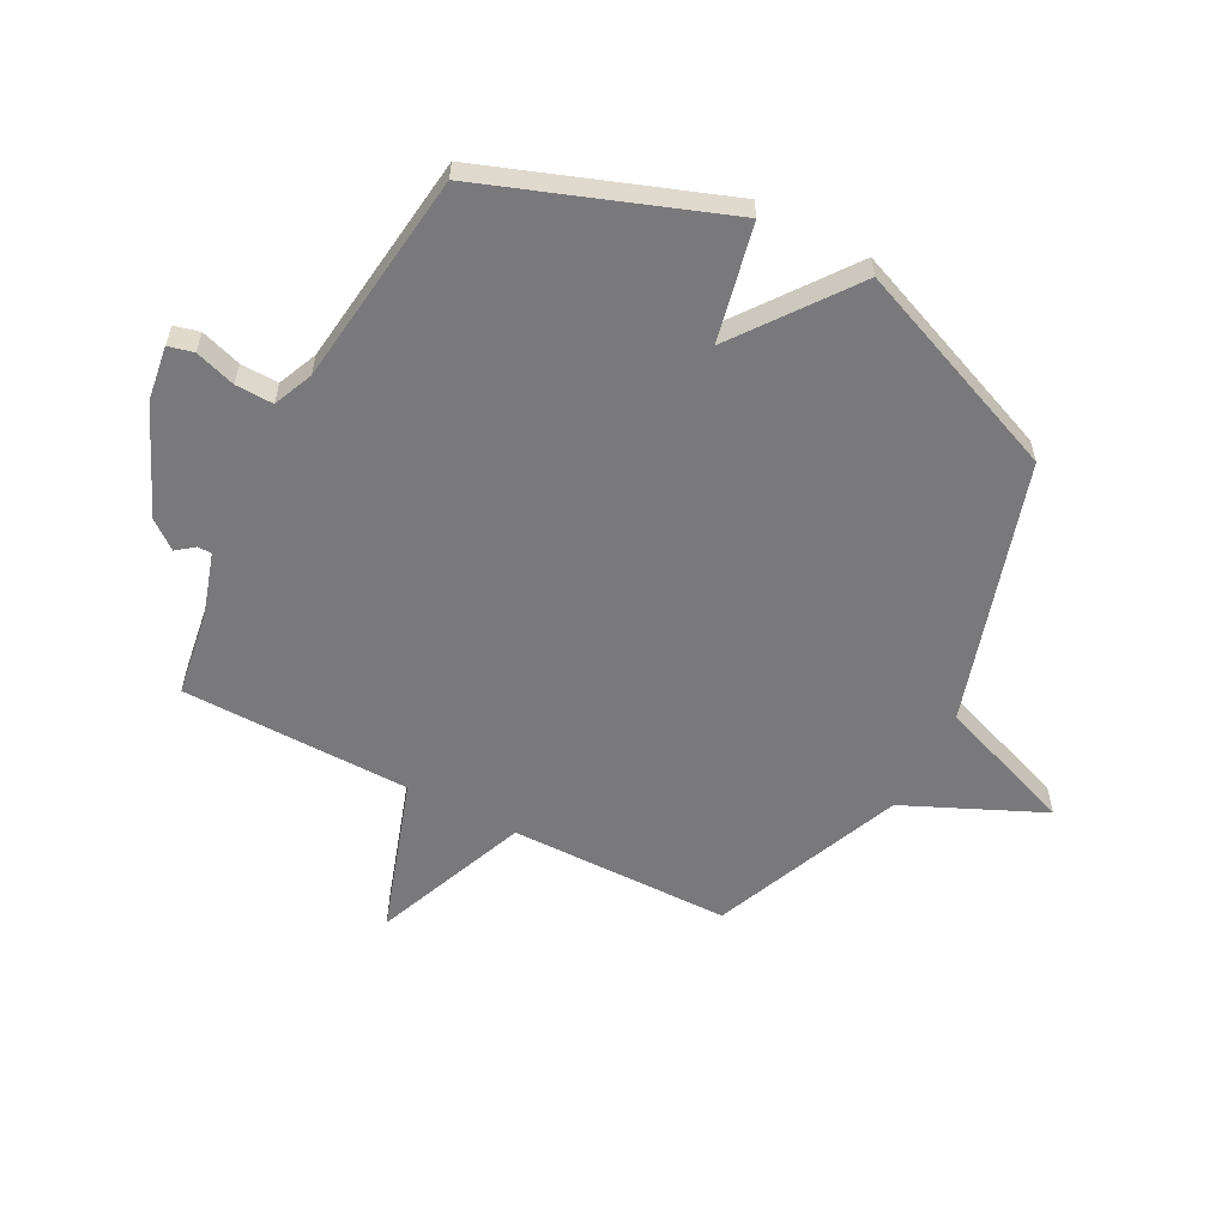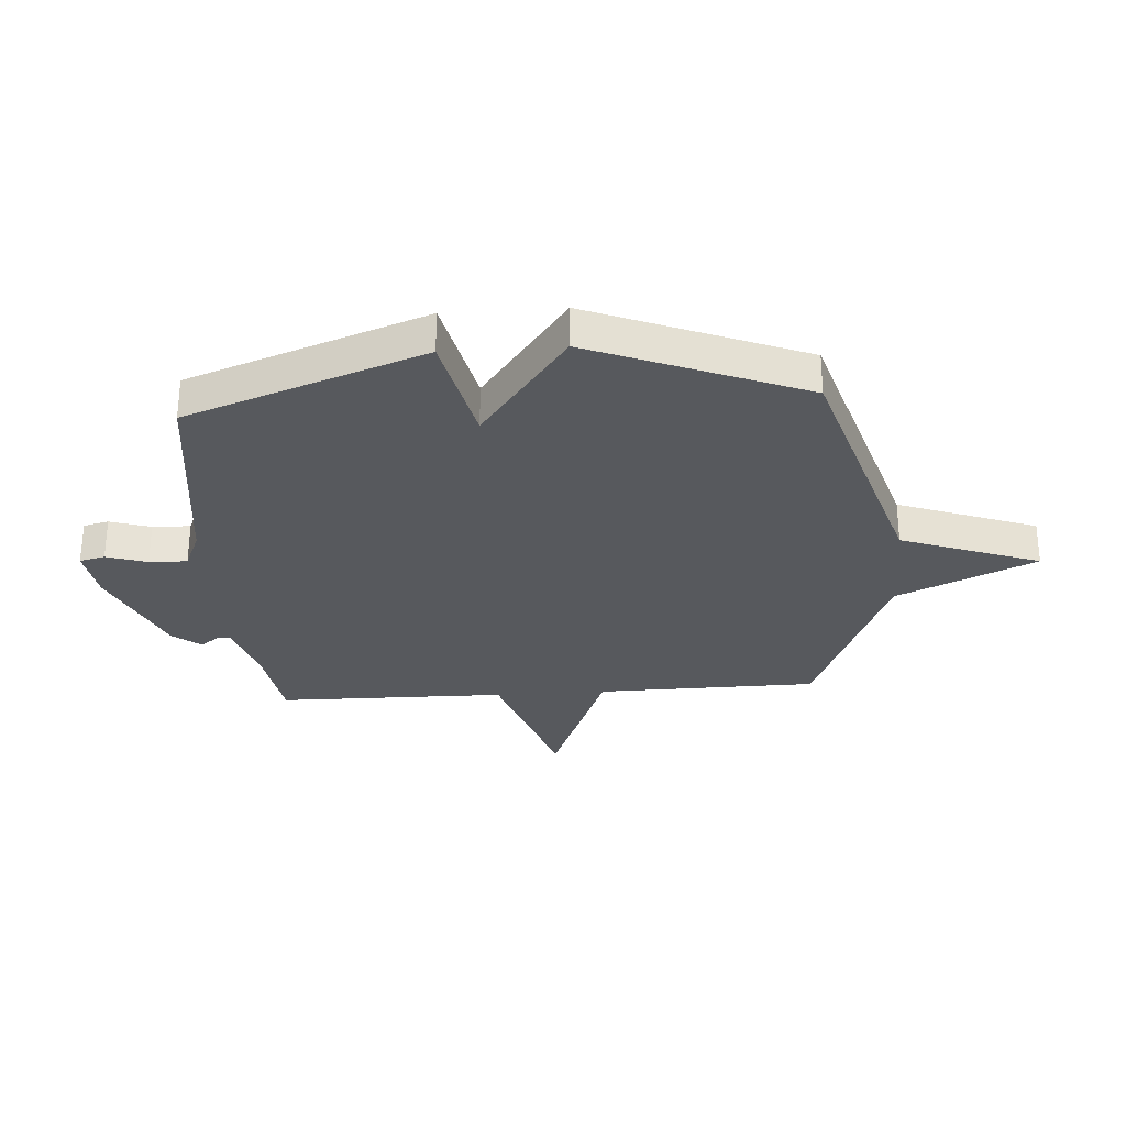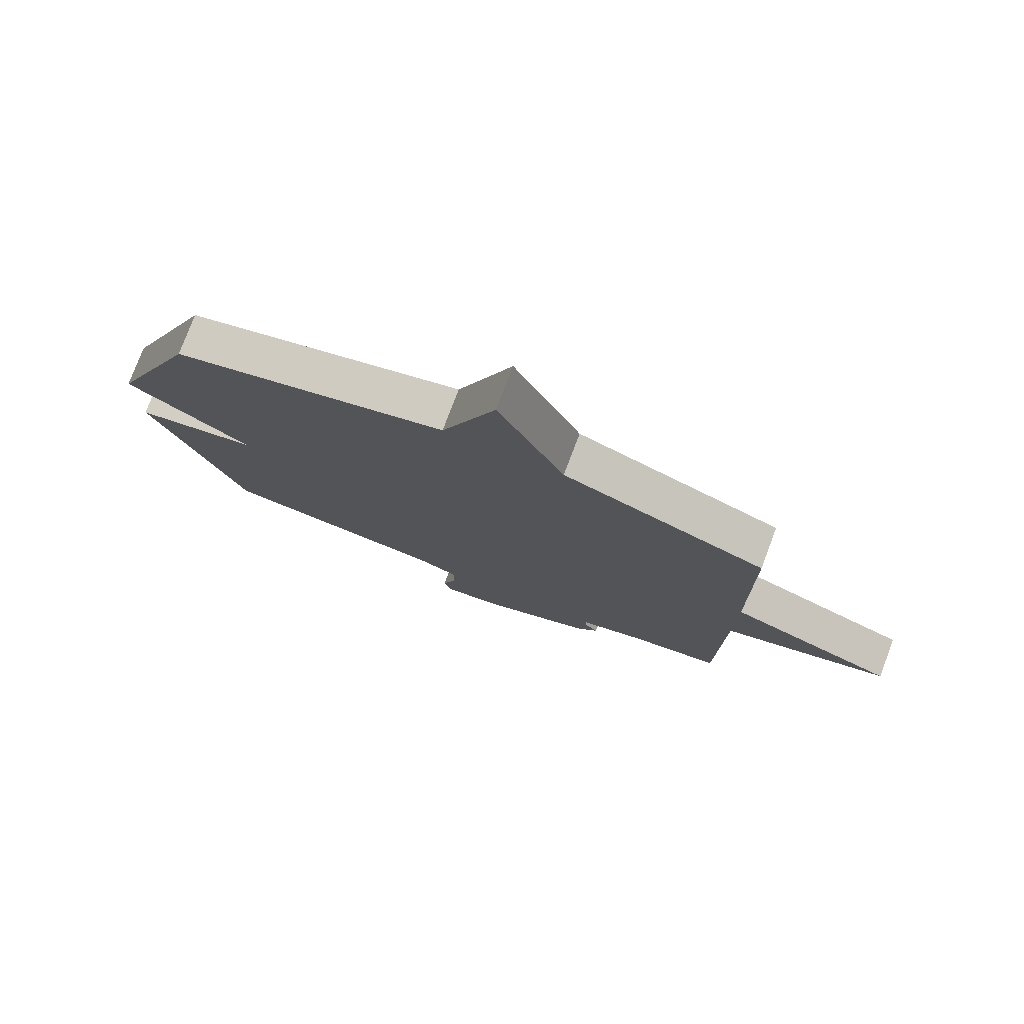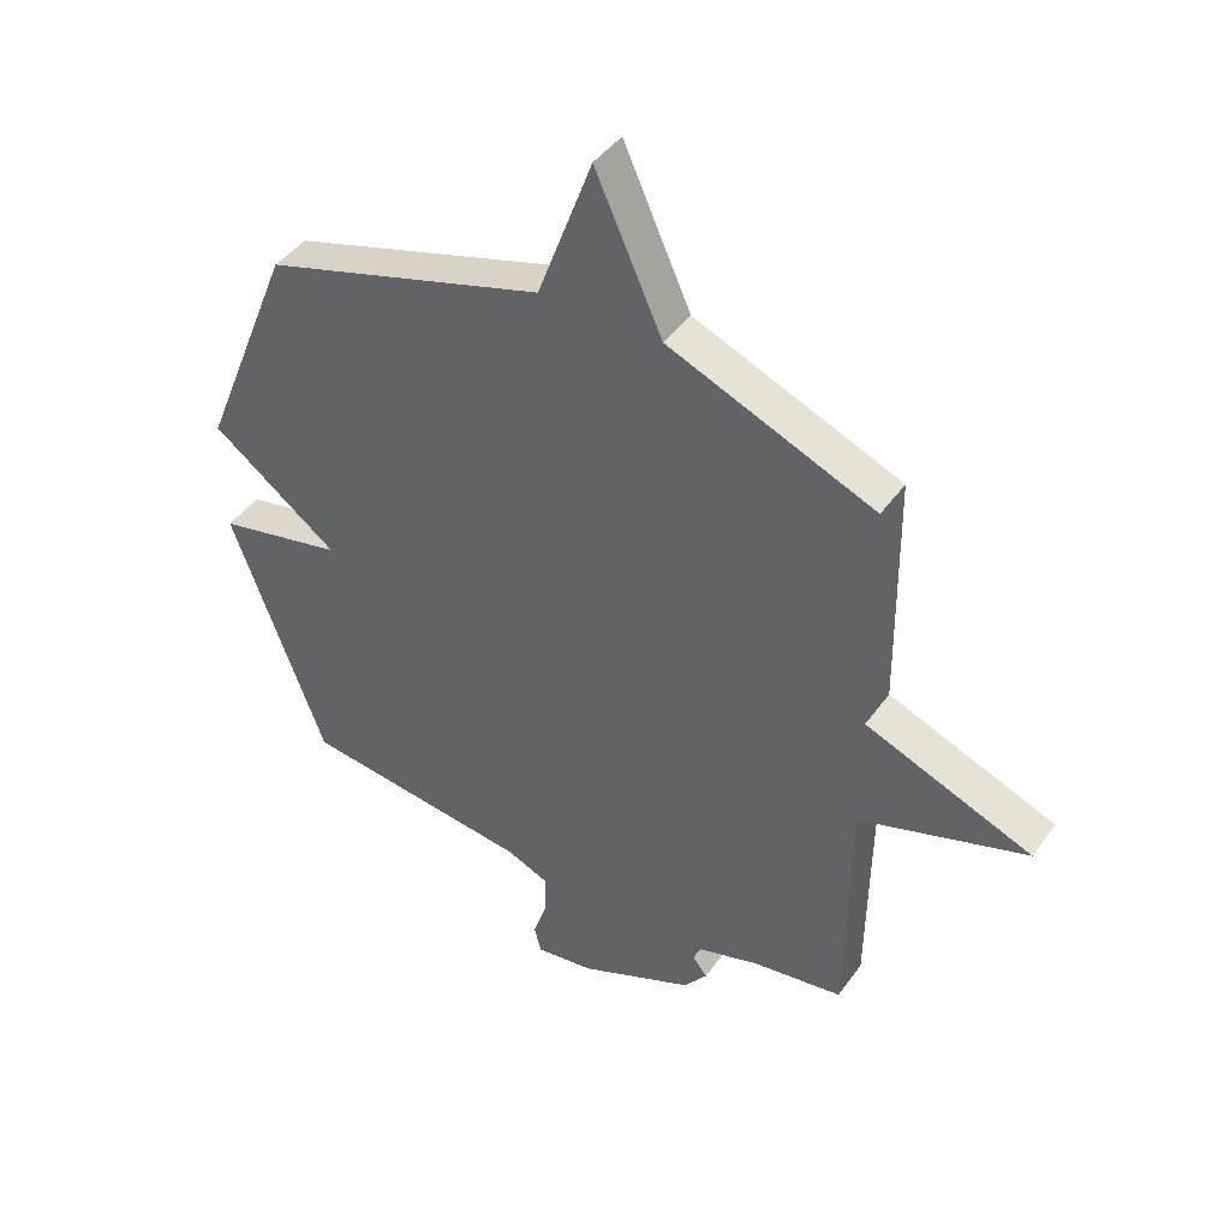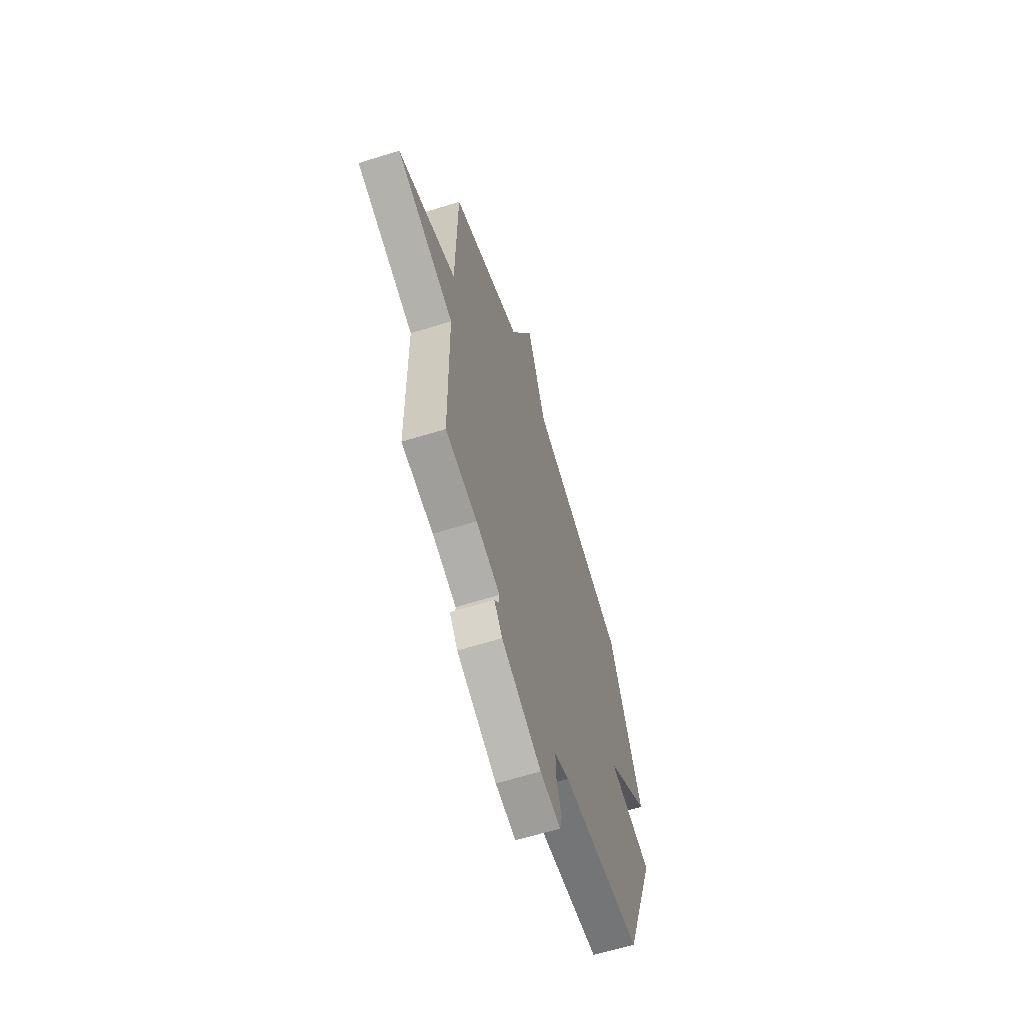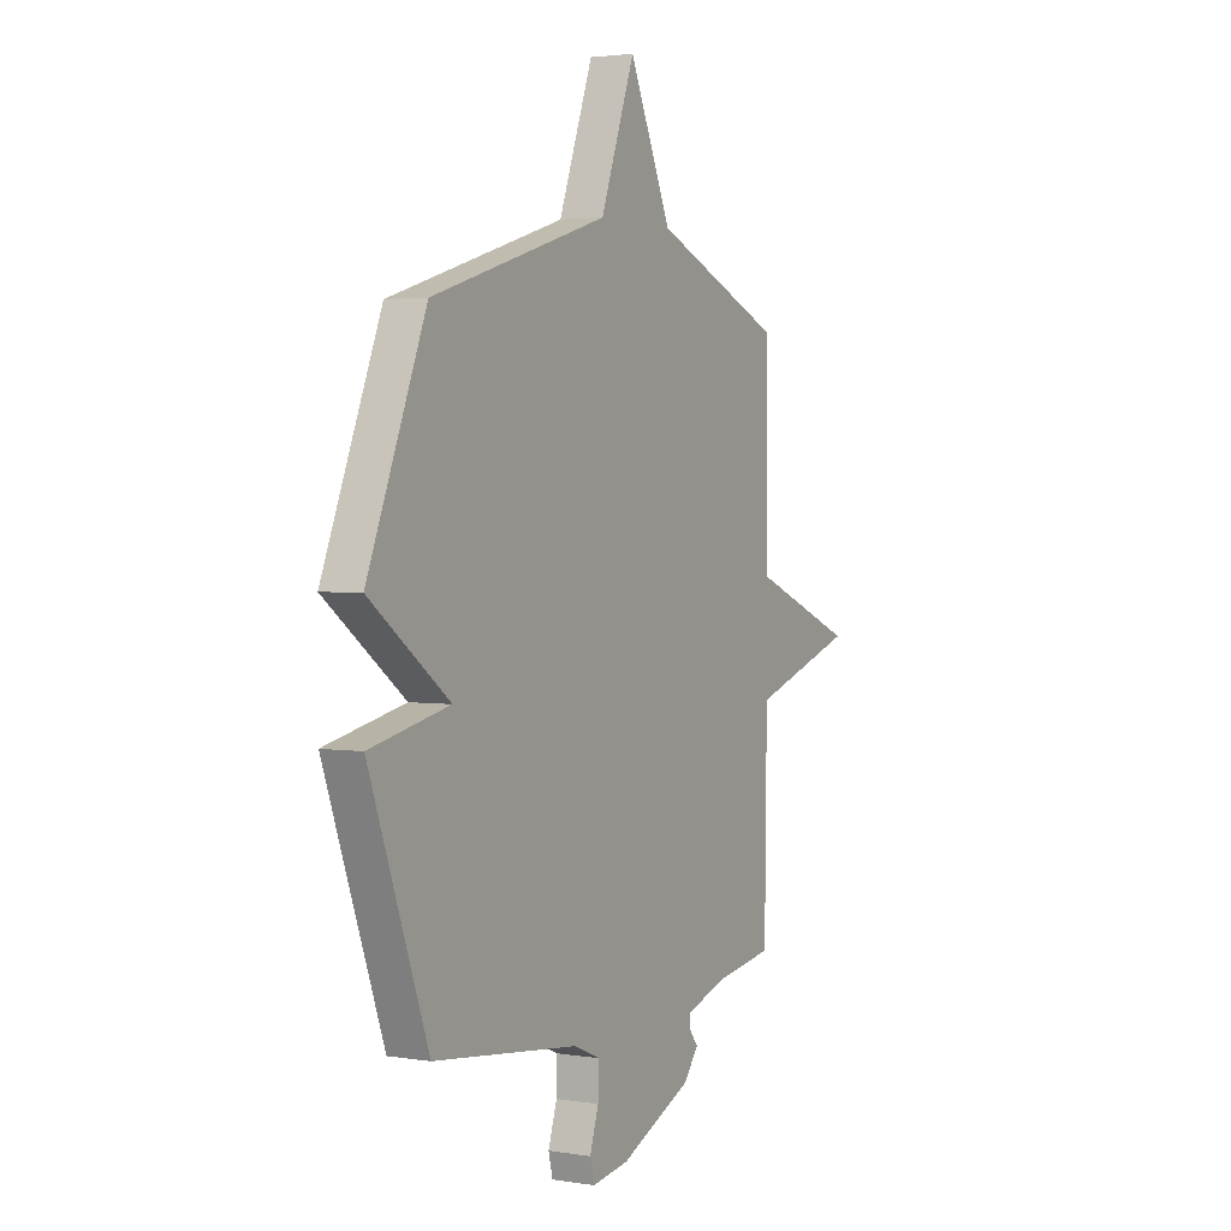
<metadata>
{"format":"obj","ext":"obj","renderer":"f3d","projection":"perspective","resolution":1024,"background":"white","views":[{"elev":-57.9,"azim":-117.6,"up":"+Y"},{"elev":-29.3,"azim":-86.0,"up":"+Y"},{"elev":77.7,"azim":20.7,"up":"+Z"},{"elev":43.7,"azim":32.9,"up":"+Z"},{"elev":-62.9,"azim":107.6,"up":"+Z"},{"elev":2.8,"azim":-61.0,"up":"+Z"}]}
</metadata>
<code>
v -0.5 0.07 -0.5
v -0.653 0.07 -0.078
v -0.445 0.07 -0.033
v -0.653 0.07 0.122
v -0.5 0.07 0.5
v -0.038 0.07 0.64
v 0.052 0.07 0.885
v 0.162 0.07 0.64
v 0.5 0.07 0.5
v 0.505 0.07 0.107
v 0.78 0.07 -0.003
v 0.505 0.07 -0.093
v 0.5 0.07 -0.5
v 0.35 0.07 -0.523
v 0.237 0.07 -0.558
v 0.237 0.07 -0.583
v 0.261 0.07 -0.614
v 0.222 0.07 -0.664
v 0.033 0.07 -0.747
v -0.064 0.07 -0.761
v -0.075 0.07 -0.716
v -0.052 0.07 -0.644
v -0.05 0.07 -0.577
v -0.12 0.07 -0.547
v -0.5 0 -0.5
v -0.653 0 -0.078
v -0.445 0 -0.033
v -0.653 0 0.122
v -0.5 0 0.5
v -0.038 0 0.64
v 0.052 0 0.885
v 0.162 0 0.64
v 0.5 0 0.5
v 0.505 0 0.107
v 0.78 0 -0.003
v 0.505 0 -0.093
v 0.5 0 -0.5
v 0.35 0 -0.523
v 0.237 0 -0.558
v 0.237 0 -0.583
v 0.261 0 -0.614
v 0.222 0 -0.664
v 0.033 0 -0.747
v -0.064 0 -0.761
v -0.075 0 -0.716
v -0.052 0 -0.644
v -0.05 0 -0.577
v -0.12 0 -0.547
f 20 21 22
f 19 20 22
f 18 19 22
f 17 18 22
f 16 17 22
f 15 16 22 23
f 14 15 23 24
f 1 2 3
f 24 1 3
f 14 24 3
f 13 14 3
f 12 13 3
f 8 9 10
f 6 7 8
f 6 8 10
f 5 6 10
f 10 11 12
f 5 10 12
f 4 5 12
f 3 4 12
f 46 45 44
f 46 44 43
f 46 43 42
f 46 42 41
f 46 41 40
f 47 46 40 39
f 48 47 39 38
f 27 26 25
f 27 25 48
f 27 48 38
f 27 38 37
f 27 37 36
f 34 33 32
f 32 31 30
f 34 32 30
f 34 30 29
f 36 35 34
f 36 34 29
f 36 29 28
f 36 28 27
f 1 25 26 2
f 2 26 27 3
f 3 27 28 4
f 4 28 29 5
f 5 29 30 6
f 6 30 31 7
f 7 31 32 8
f 8 32 33 9
f 9 33 34 10
f 10 34 35 11
f 11 35 36 12
f 12 36 37 13
f 13 37 38 14
f 14 38 39 15
f 15 39 40 16
f 16 40 41 17
f 17 41 42 18
f 18 42 43 19
f 19 43 44 20
f 20 44 45 21
f 21 45 46 22
f 22 46 47 23
f 23 47 48 24
f 24 48 25 1

</code>
